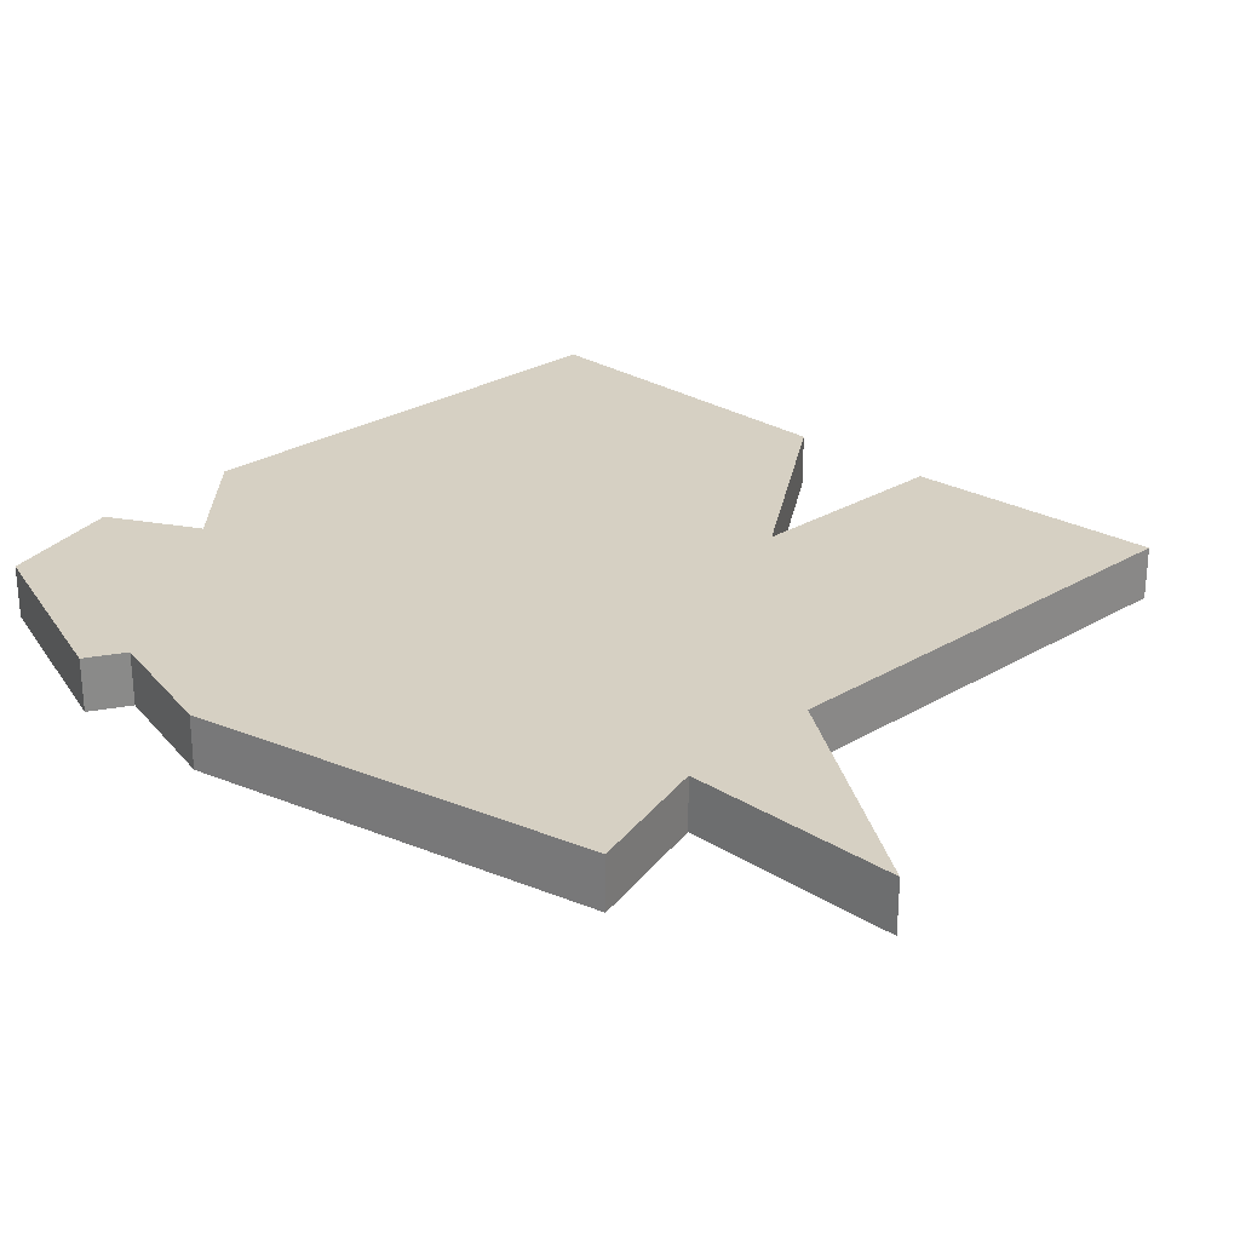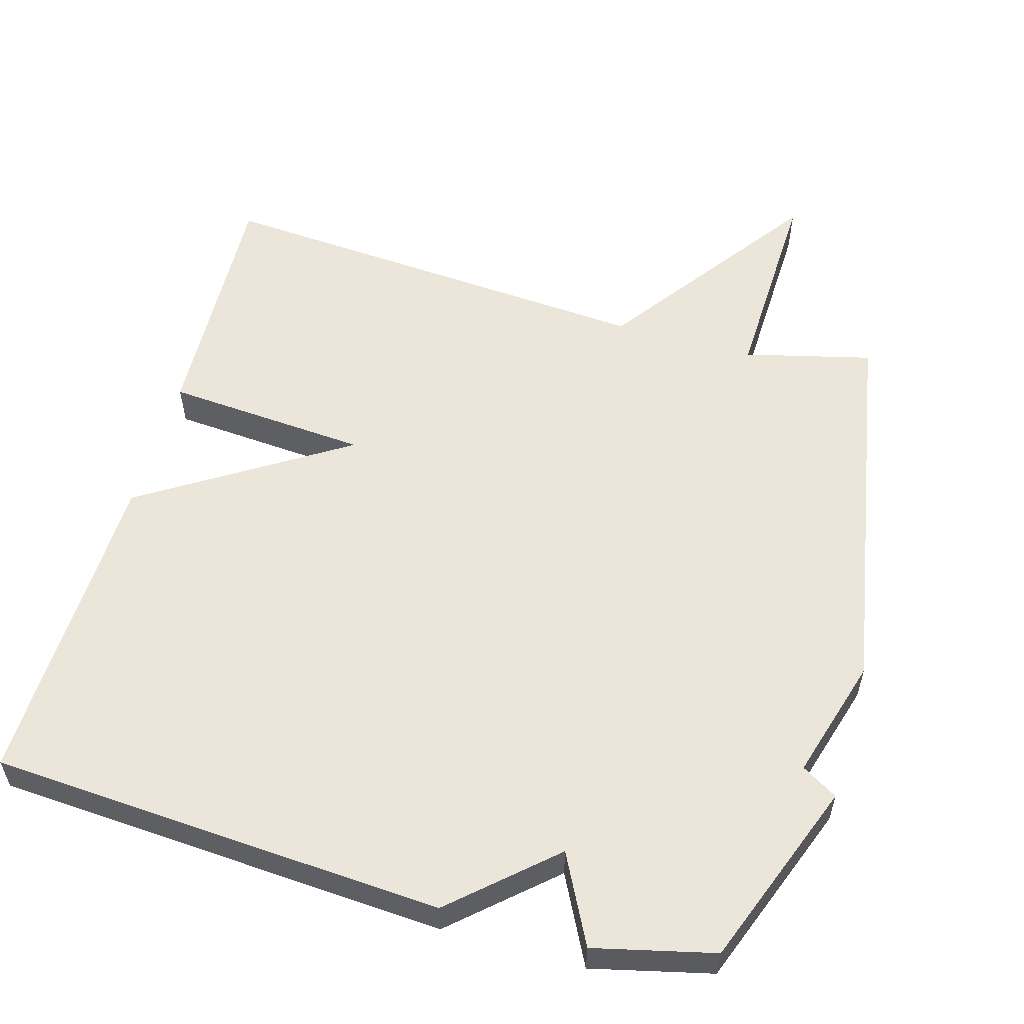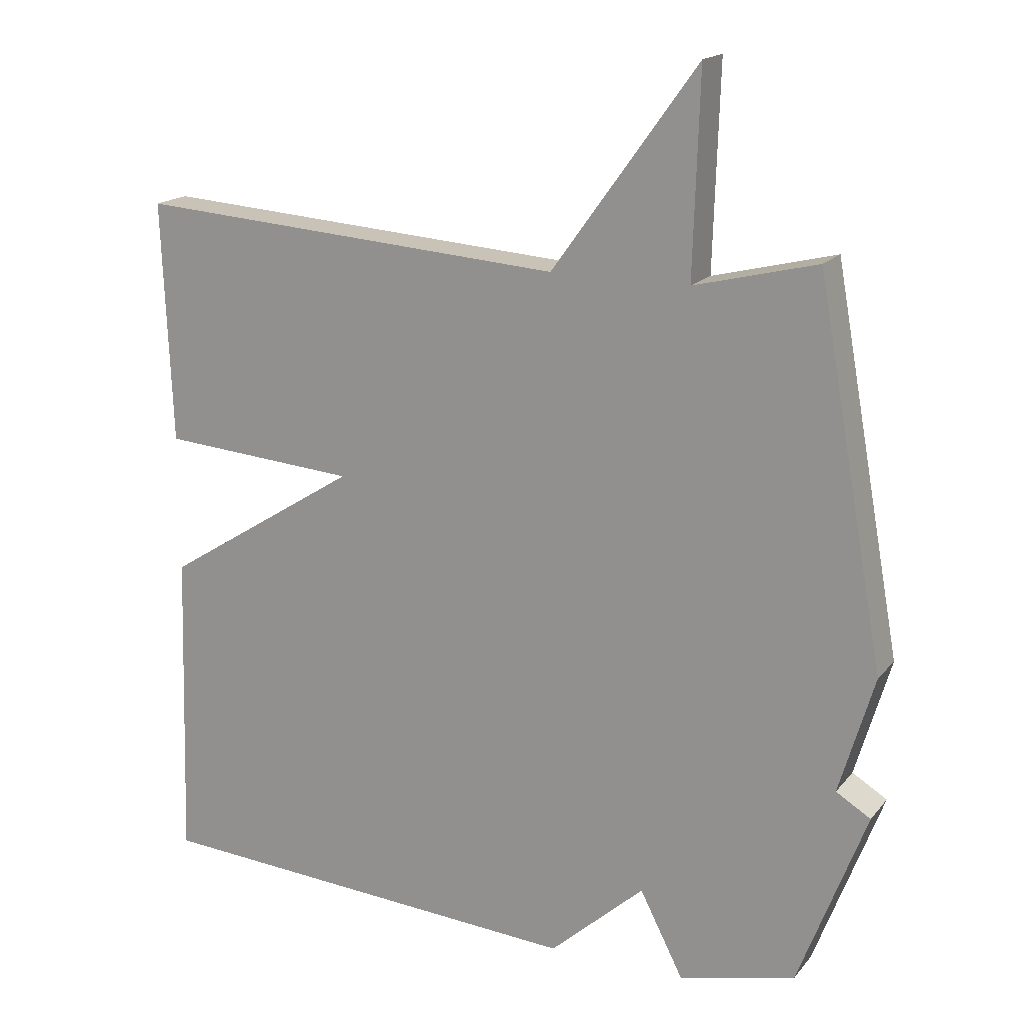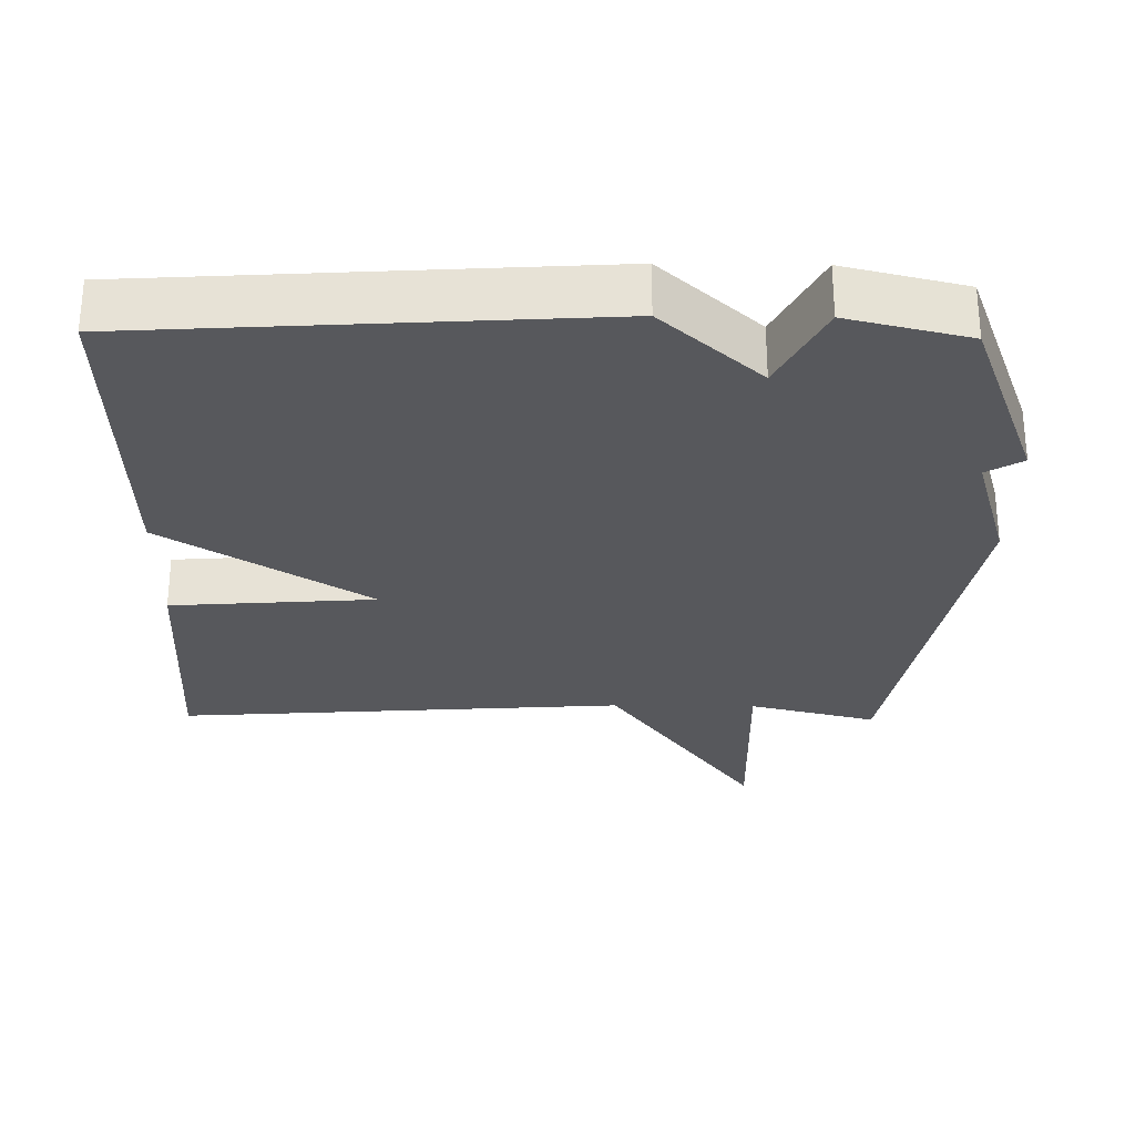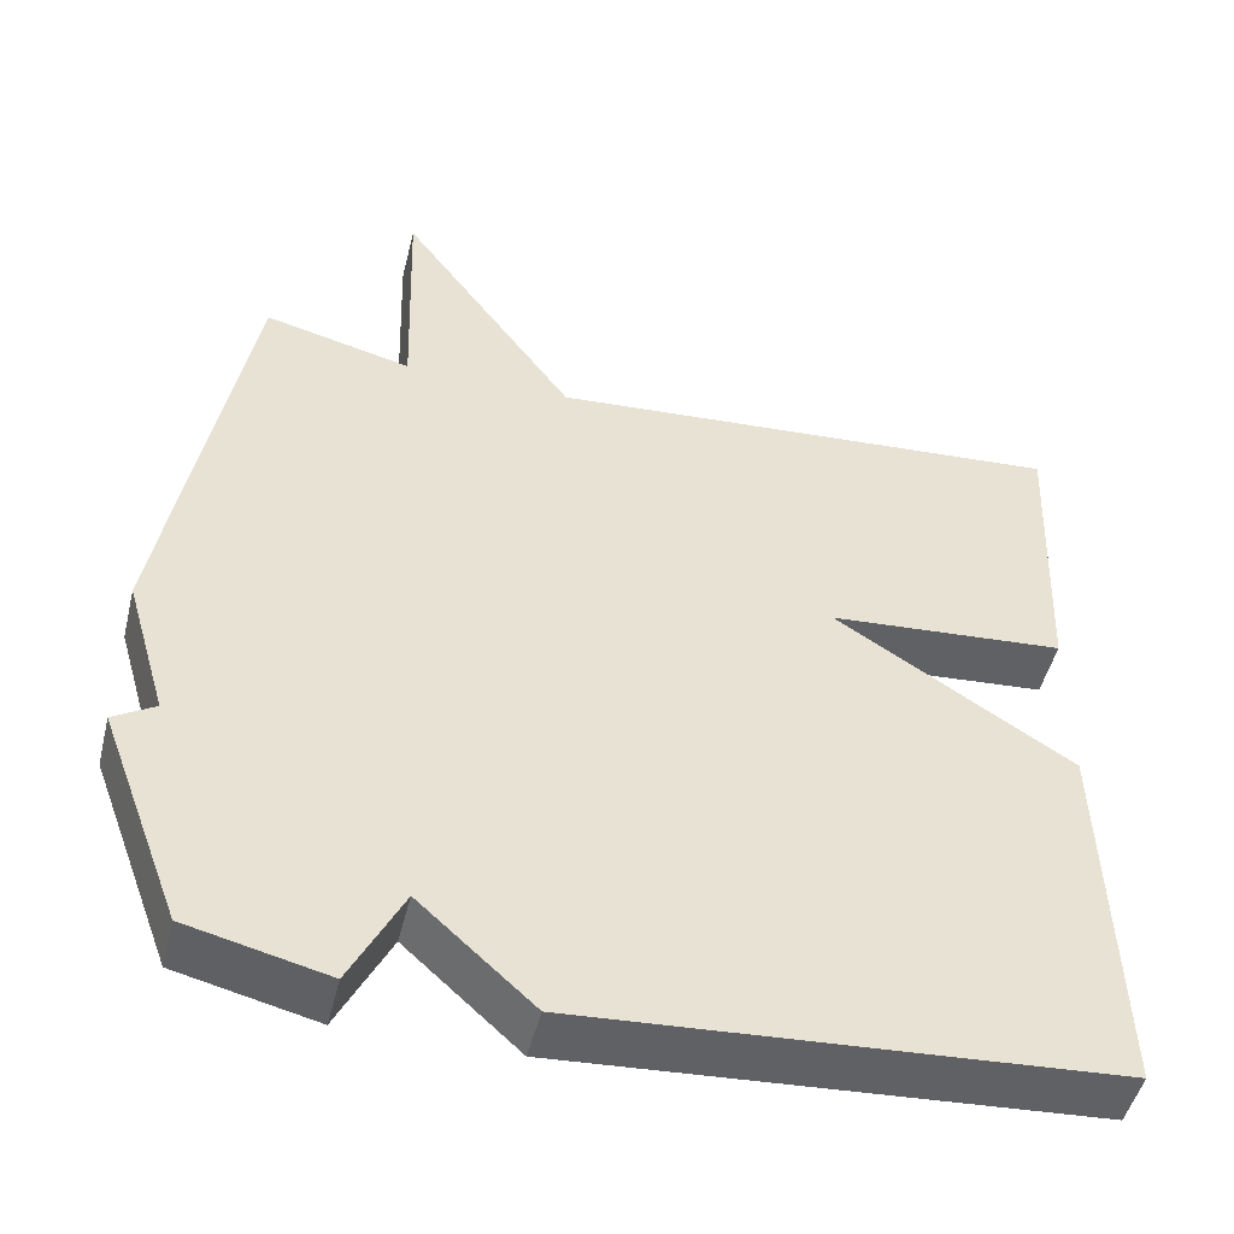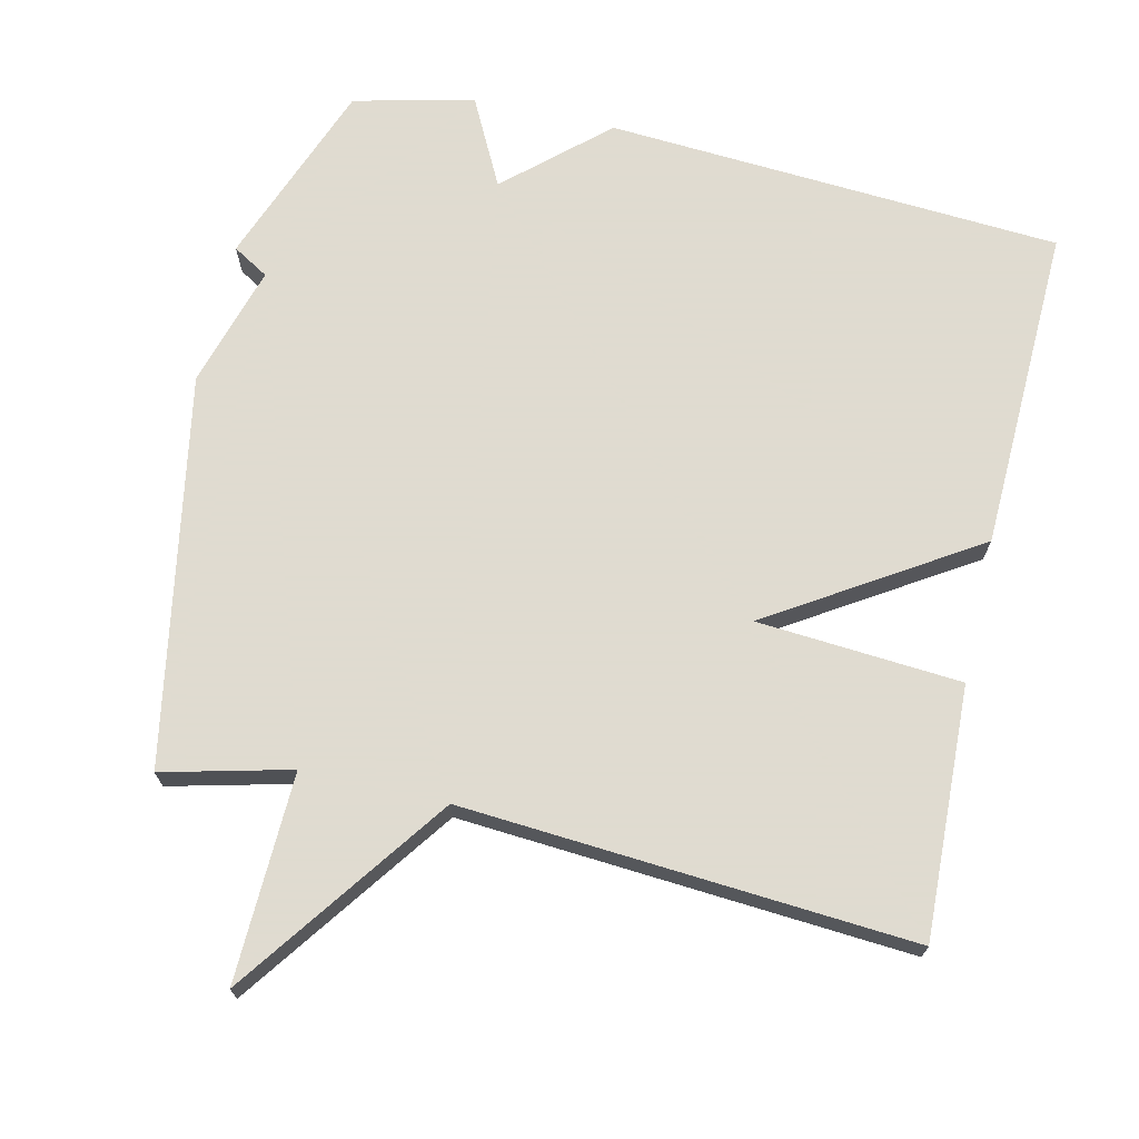
<metadata>
{"format":"obj","ext":"obj","renderer":"f3d","projection":"perspective","resolution":1024,"background":"white","views":[{"elev":26.5,"azim":-47.2,"up":"+Y"},{"elev":56.6,"azim":-164.1,"up":"+Y"},{"elev":17.3,"azim":-153.8,"up":"+Z"},{"elev":-28.5,"azim":179.2,"up":"+Y"},{"elev":-48.5,"azim":-13.8,"up":"+Z"},{"elev":70.2,"azim":12.9,"up":"+Y"}]}
</metadata>
<code>
v 0.5 0.07 0.5
v 0.486 0.07 0.152
v 0.203 0.07 0.131
v 0.486 0.07 -0.048
v 0.5 0.07 -0.5
v -0.133 0.07 -0.54
v -0.27 0.07 -0.417
v -0.333 0.07 -0.54
v -0.5 0.07 -0.5
v -0.598 0.07 -0.24
v -0.548 0.07 -0.21
v -0.598 0.07 -0.04
v -0.5 0.07 0.5
v -0.323 0.07 0.456
v -0.332 0.07 0.745
v -0.123 0.07 0.456
v 0.5 0 0.5
v 0.486 0 0.152
v 0.203 0 0.131
v 0.486 0 -0.048
v 0.5 0 -0.5
v -0.133 0 -0.54
v -0.27 0 -0.417
v -0.333 0 -0.54
v -0.5 0 -0.5
v -0.598 0 -0.24
v -0.548 0 -0.21
v -0.598 0 -0.04
v -0.5 0 0.5
v -0.323 0 0.456
v -0.332 0 0.745
v -0.123 0 0.456
f 14 15 16
f 11 12 13 14
f 11 14 16
f 9 10 11
f 8 9 11
f 7 8 11
f 7 11 16 1
f 5 6 7
f 4 5 7
f 3 4 7
f 1 2 3
f 1 3 7
f 32 31 30
f 30 29 28 27
f 32 30 27
f 27 26 25
f 27 25 24
f 27 24 23
f 17 32 27 23
f 23 22 21
f 23 21 20
f 23 20 19
f 19 18 17
f 23 19 17
f 1 17 18 2
f 2 18 19 3
f 3 19 20 4
f 4 20 21 5
f 5 21 22 6
f 6 22 23 7
f 7 23 24 8
f 8 24 25 9
f 9 25 26 10
f 10 26 27 11
f 11 27 28 12
f 12 28 29 13
f 13 29 30 14
f 14 30 31 15
f 15 31 32 16
f 16 32 17 1

</code>
